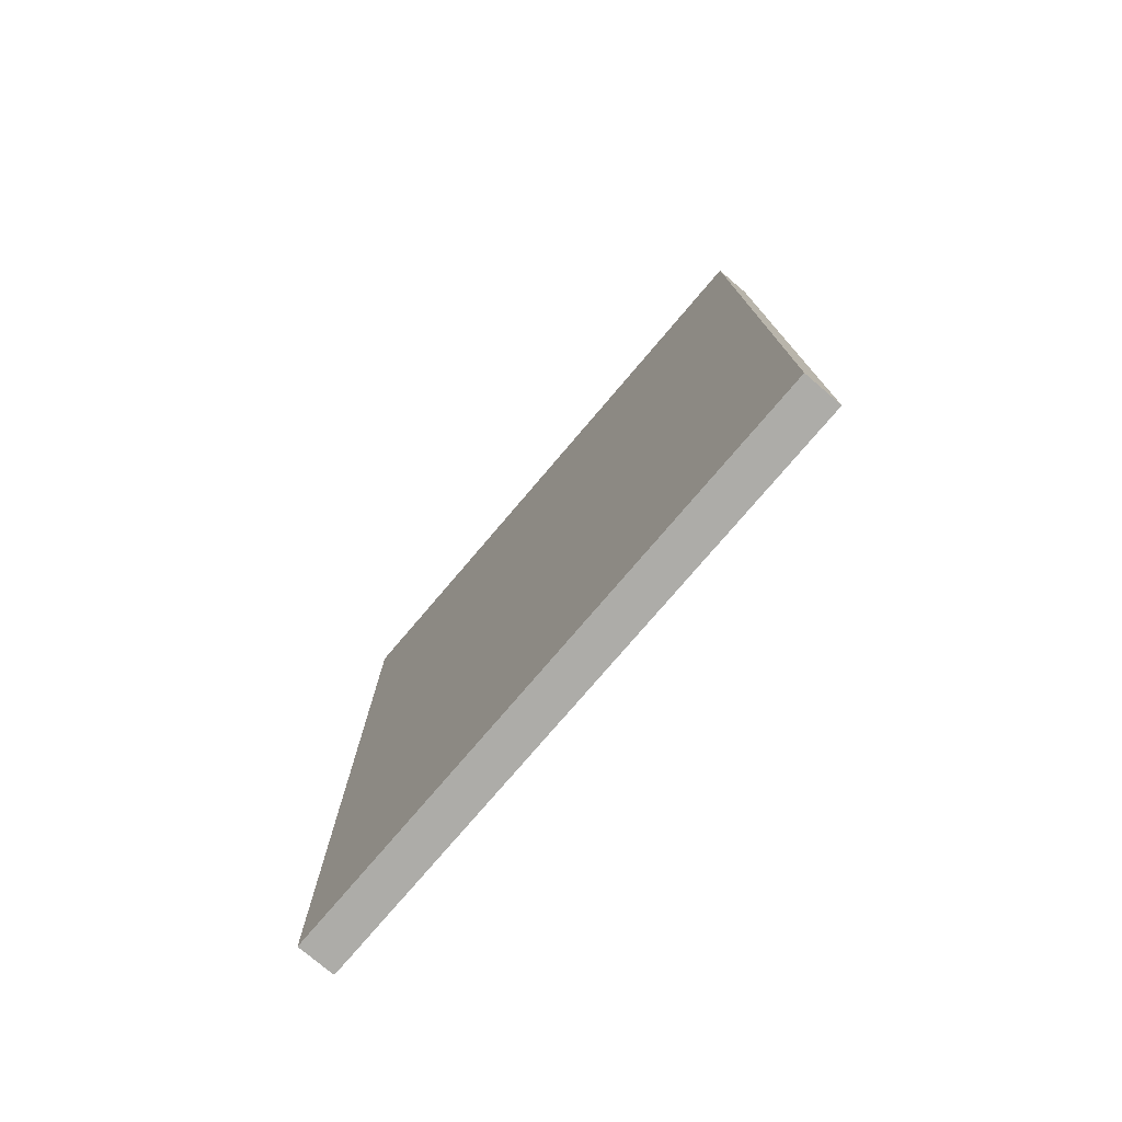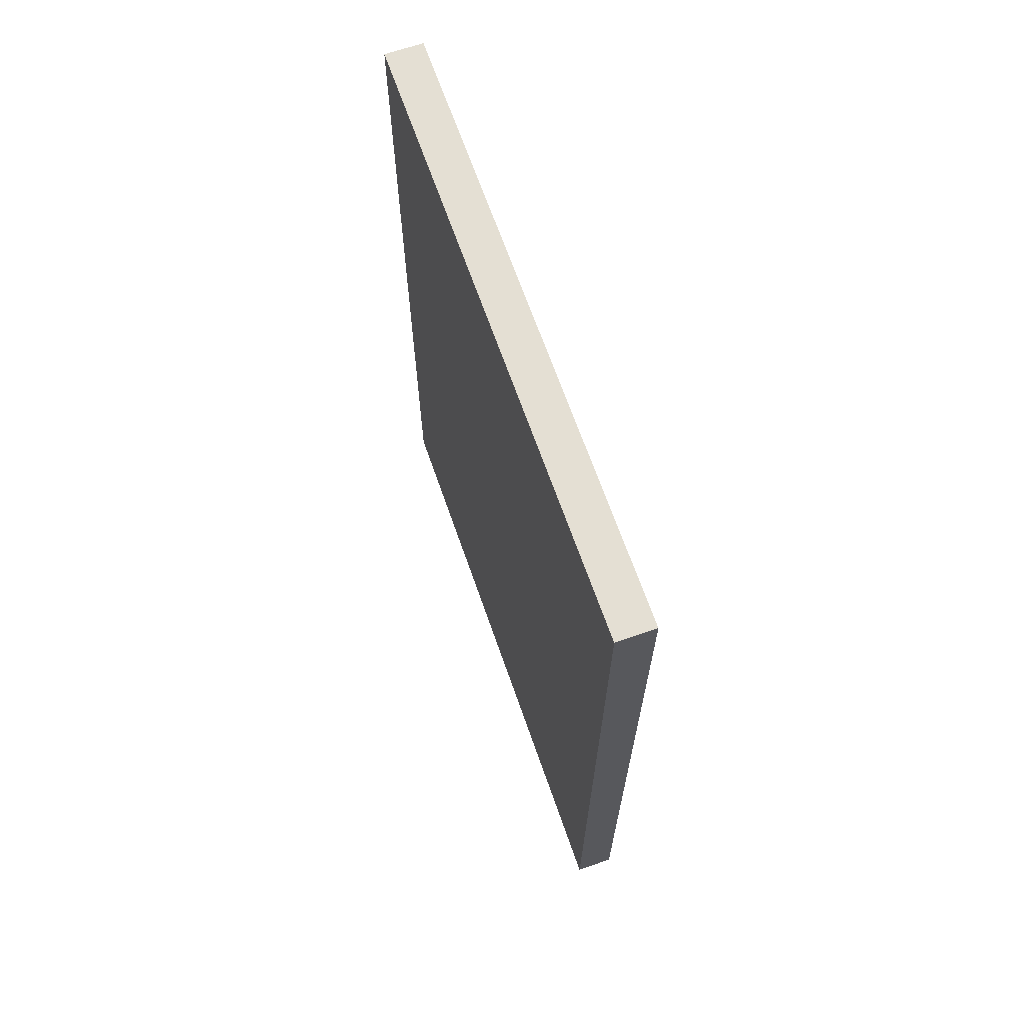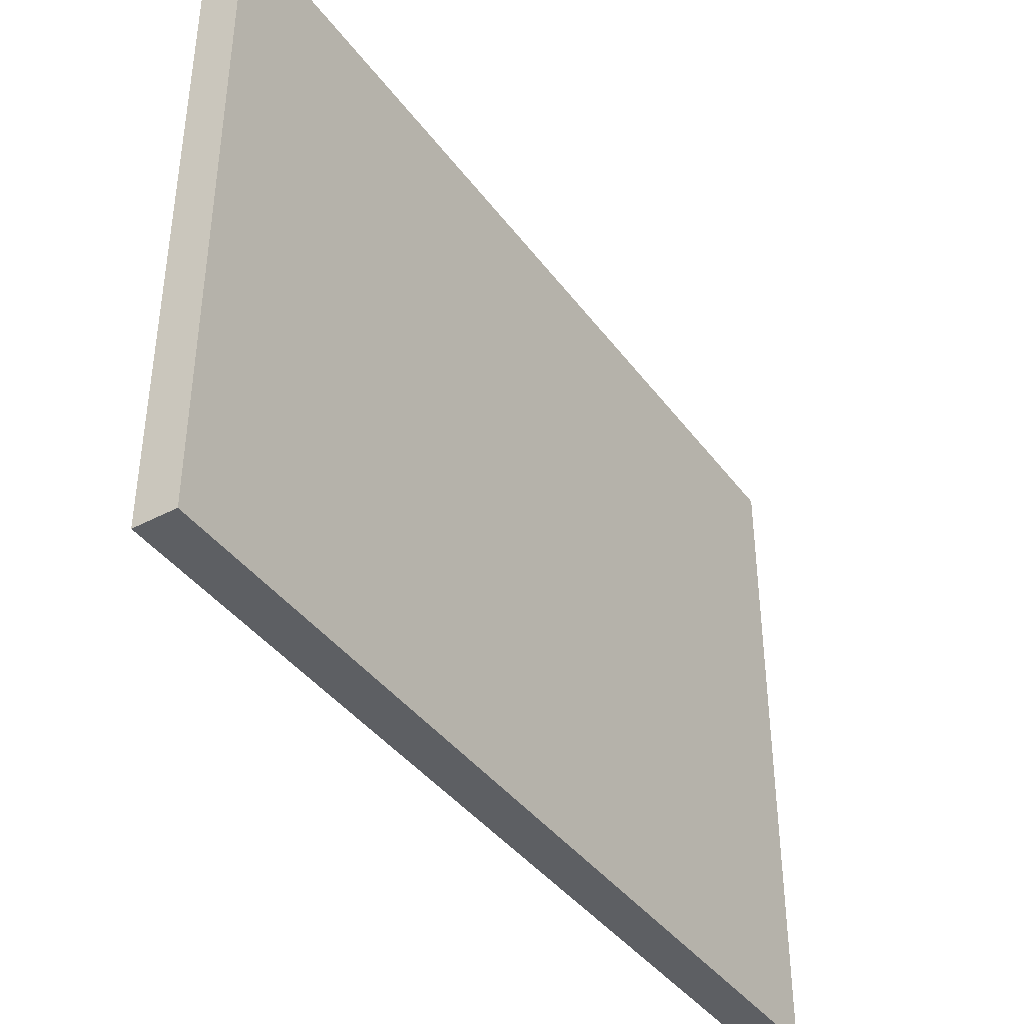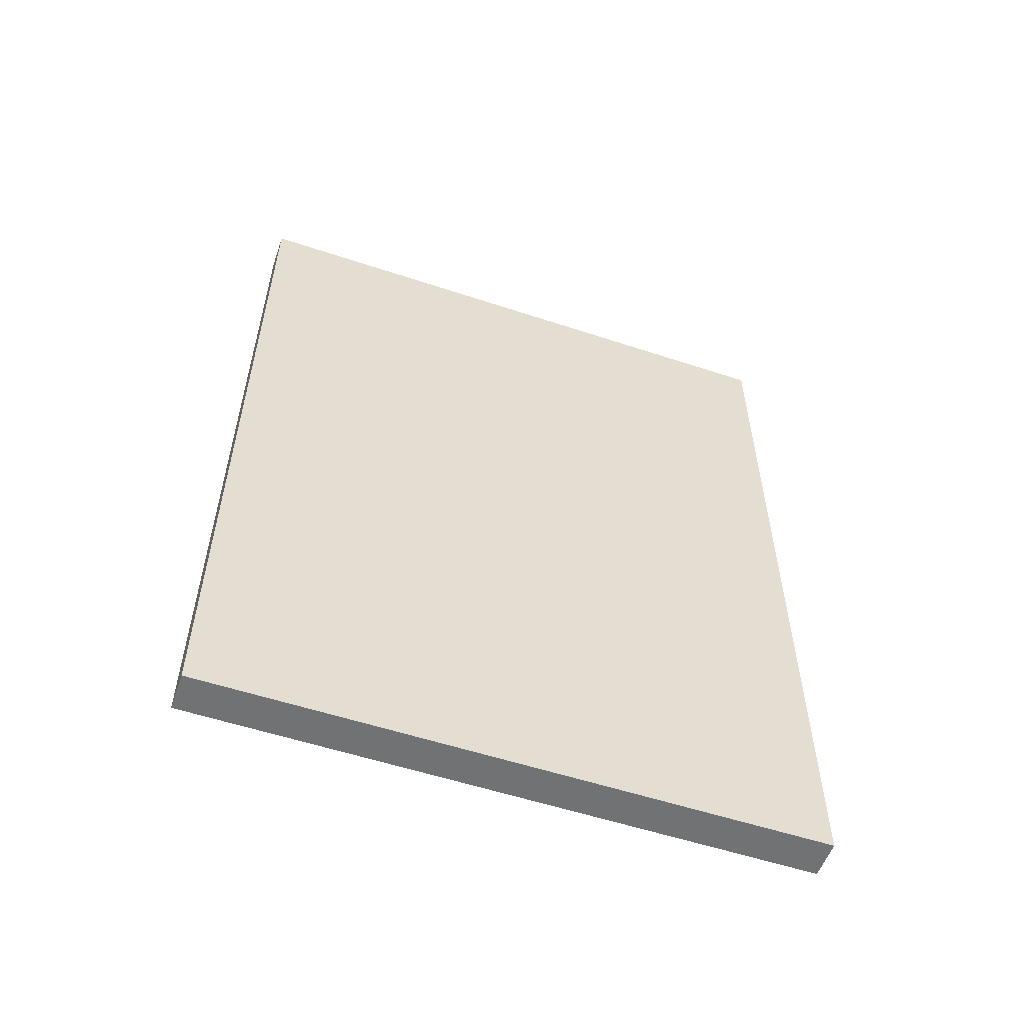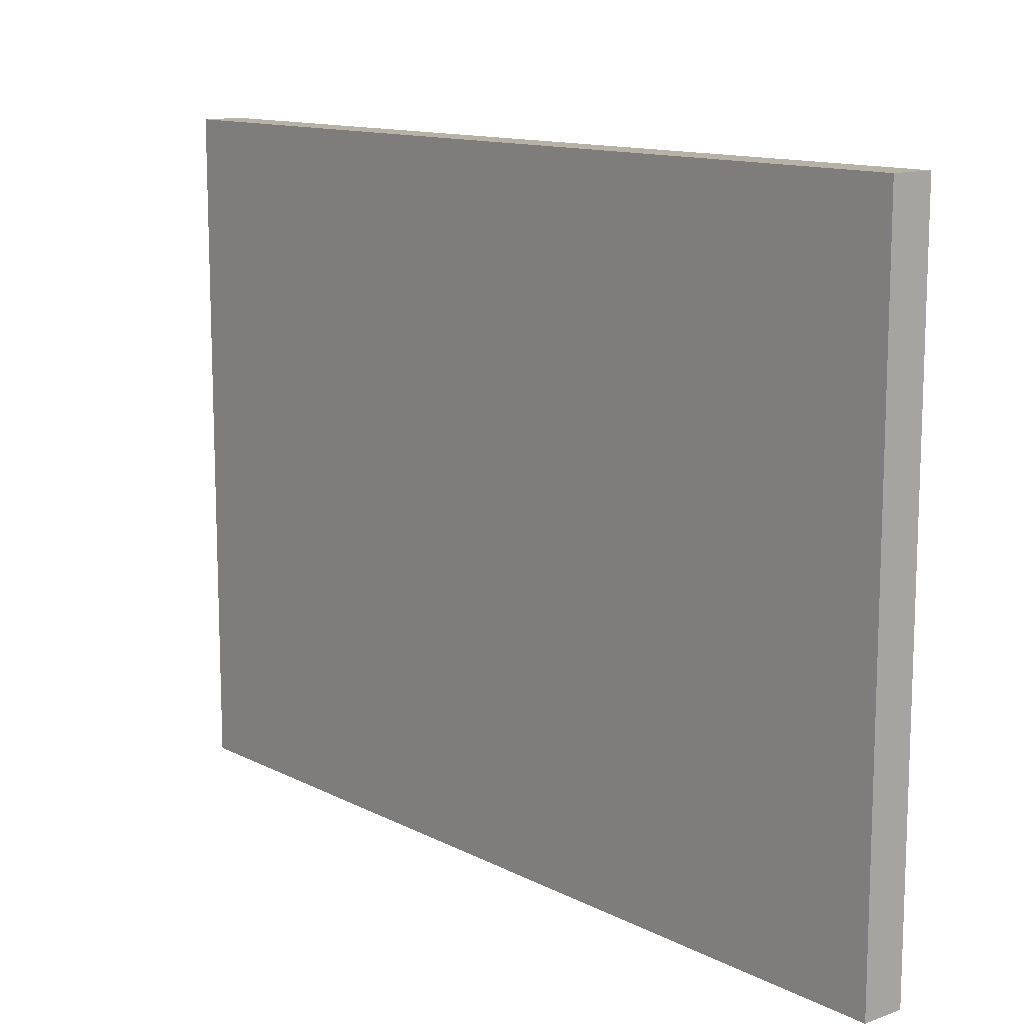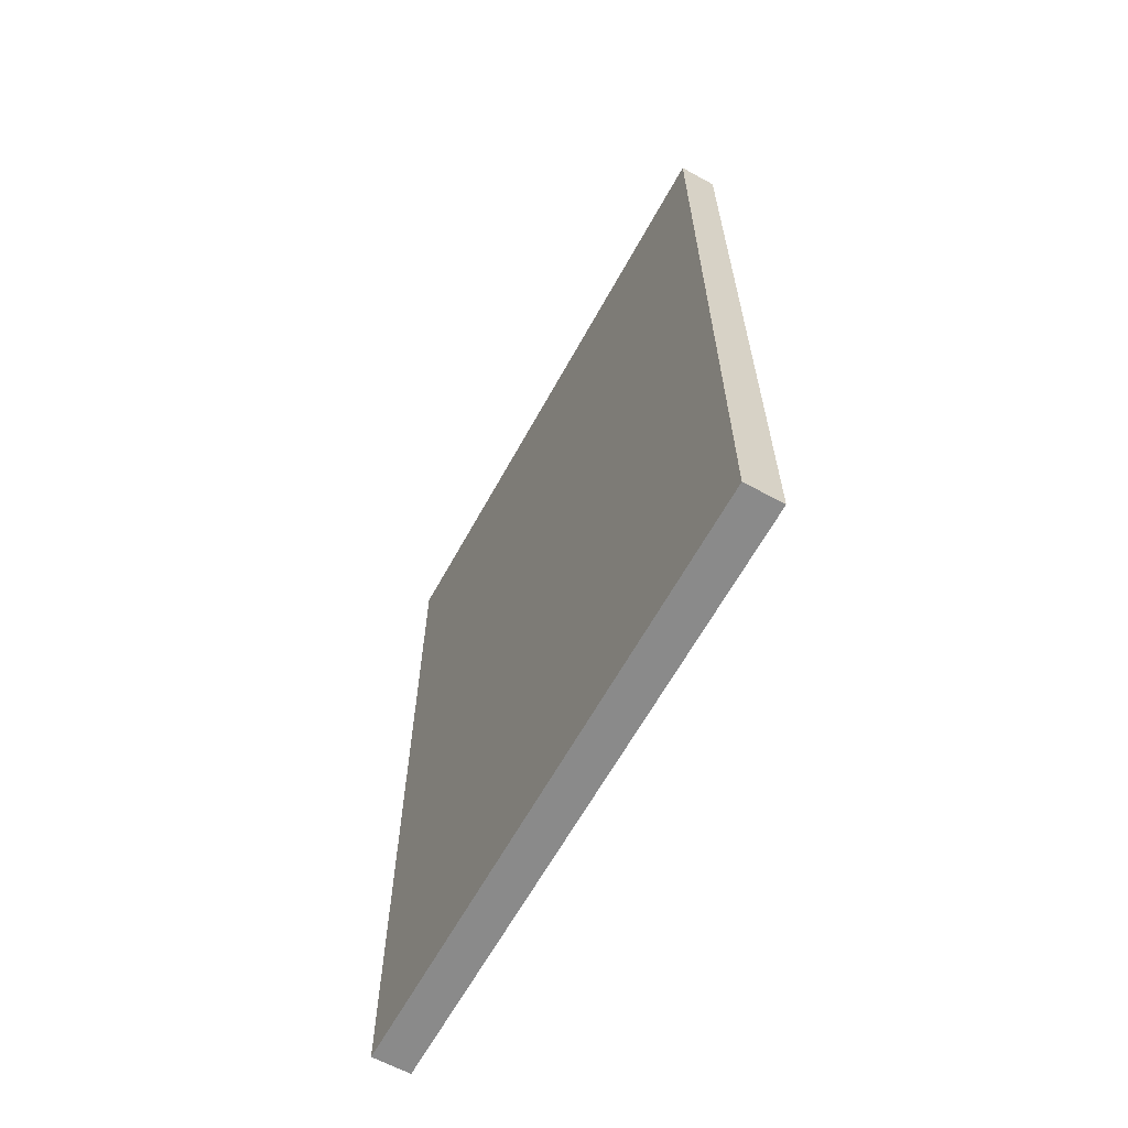
<metadata>
{"format":"obj","ext":"obj","renderer":"f3d","projection":"perspective","resolution":1024,"background":"white","views":[{"elev":-76.7,"azim":139.6,"up":"+Y"},{"elev":66.8,"azim":160.8,"up":"+Y"},{"elev":-40.4,"azim":-147.1,"up":"+Z"},{"elev":-55.6,"azim":-109.2,"up":"+Y"},{"elev":12.4,"azim":-40.0,"up":"+Z"},{"elev":-63.5,"azim":151.2,"up":"+Y"}]}
</metadata>
<code>
g Body6
v 5 22 -16
v 5 22 0
v 5 0 0
v 5 0 -16
v 4 22 -16
v 4 0 -16
v 4 22 0
v 4 0 0
f 1 2 4
f 4 2 3
f 5 1 6
f 6 1 4
f 7 5 8
f 8 5 6
f 2 7 3
f 3 7 8
f 7 2 5
f 5 2 1
f 8 6 3
f 3 6 4

</code>
